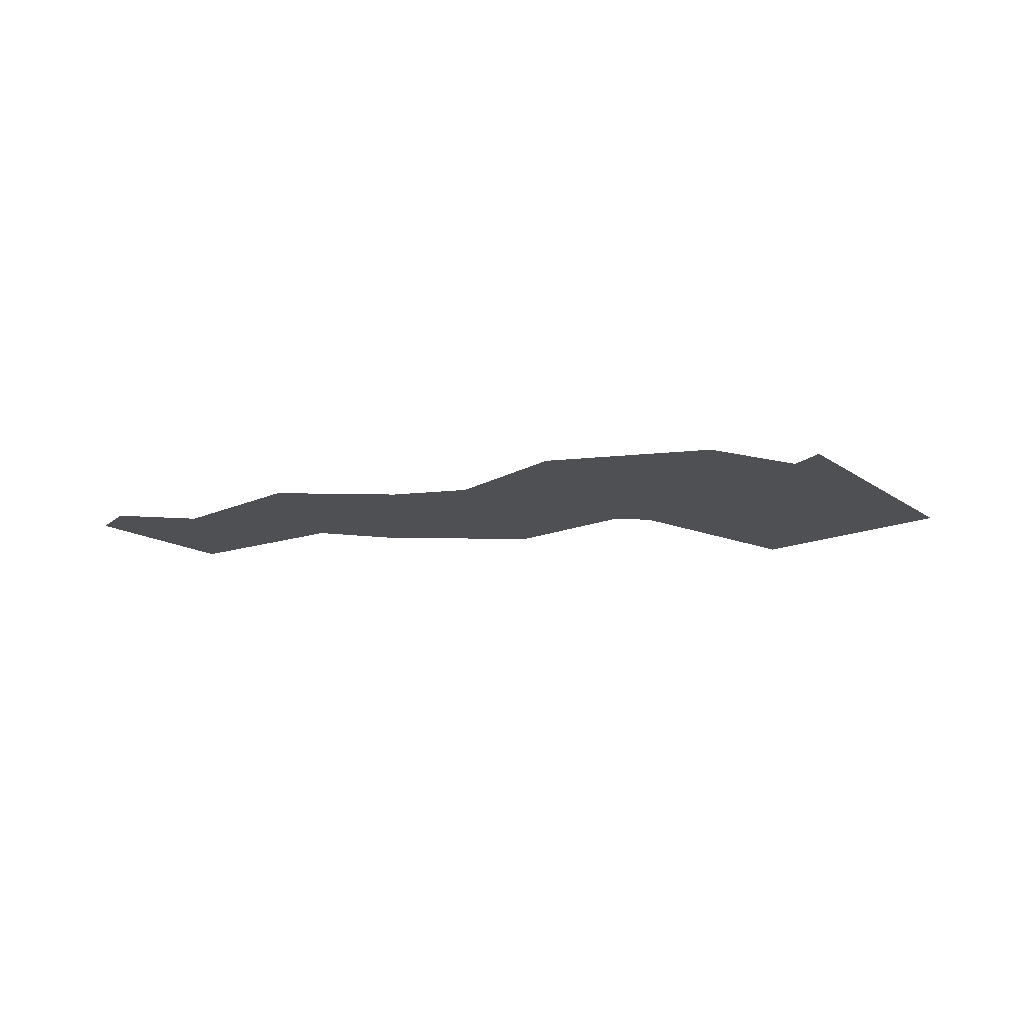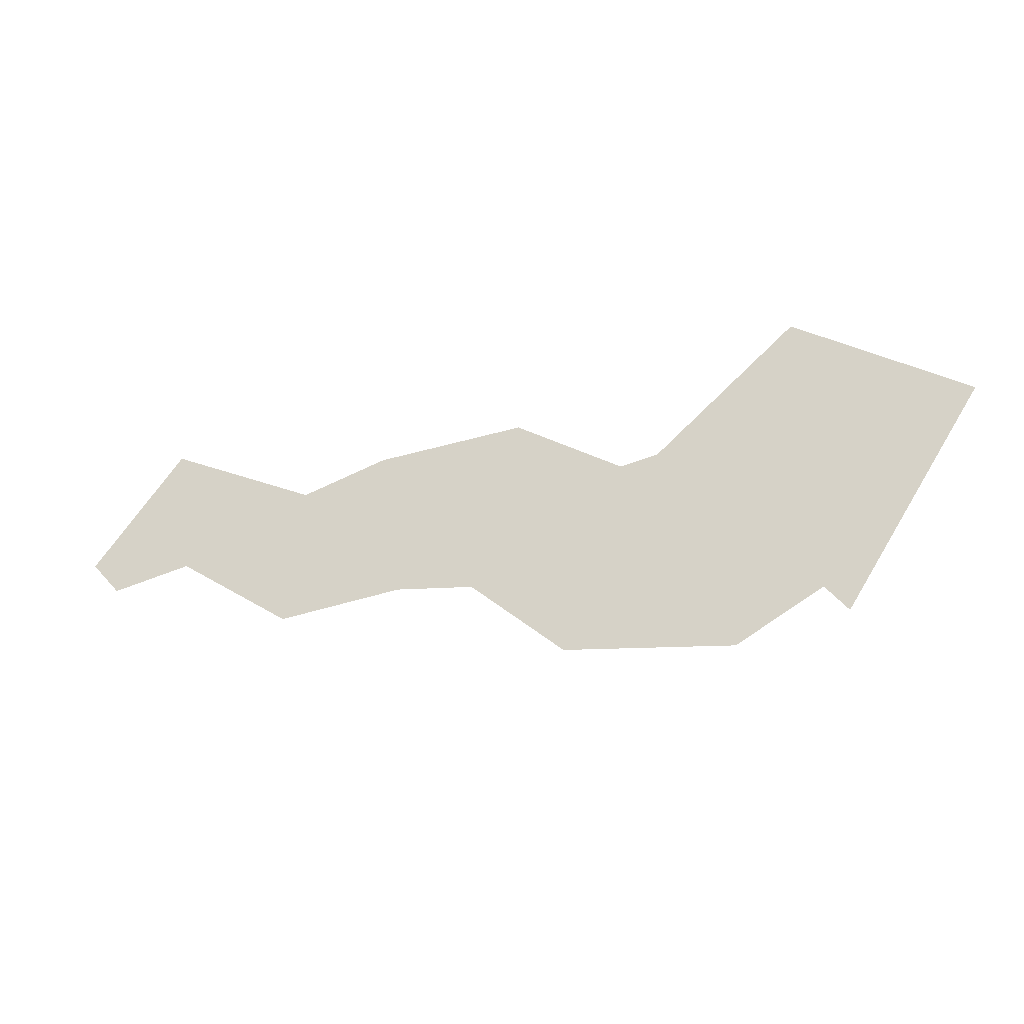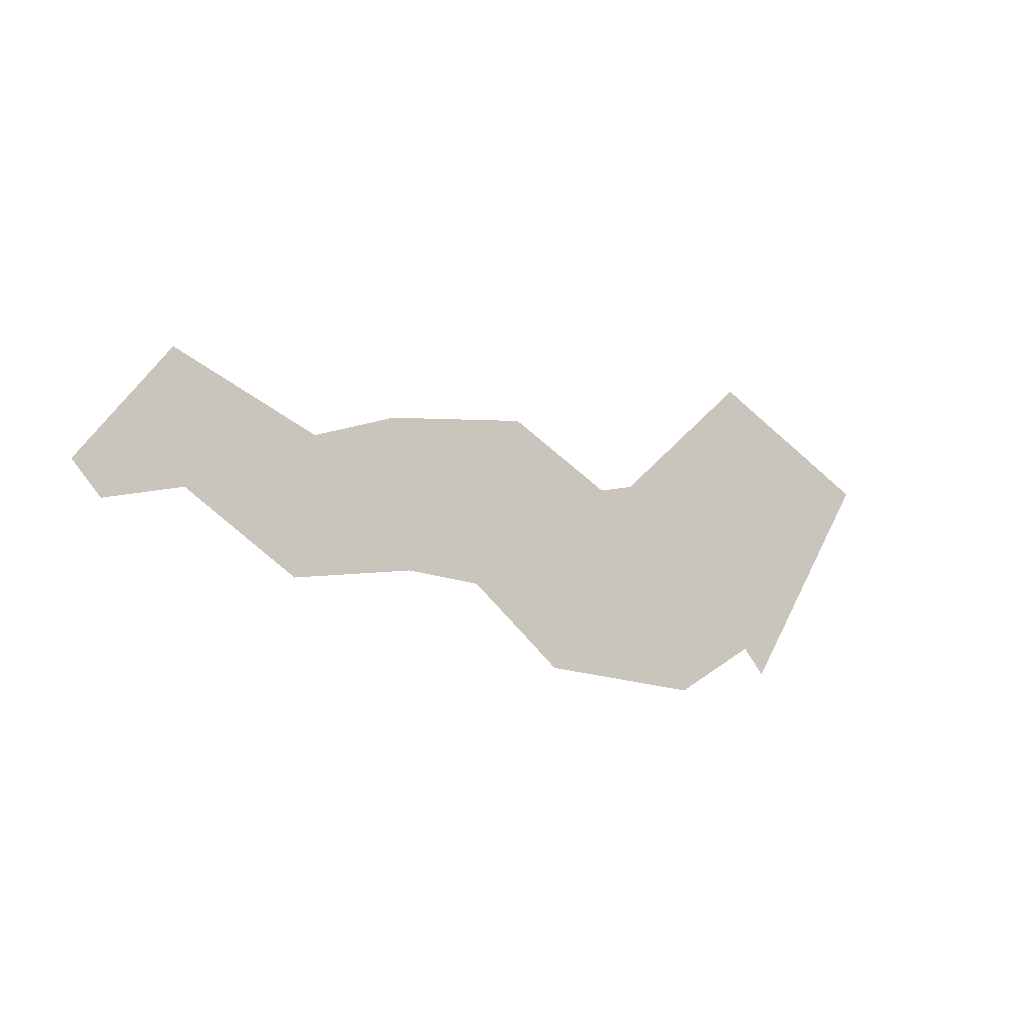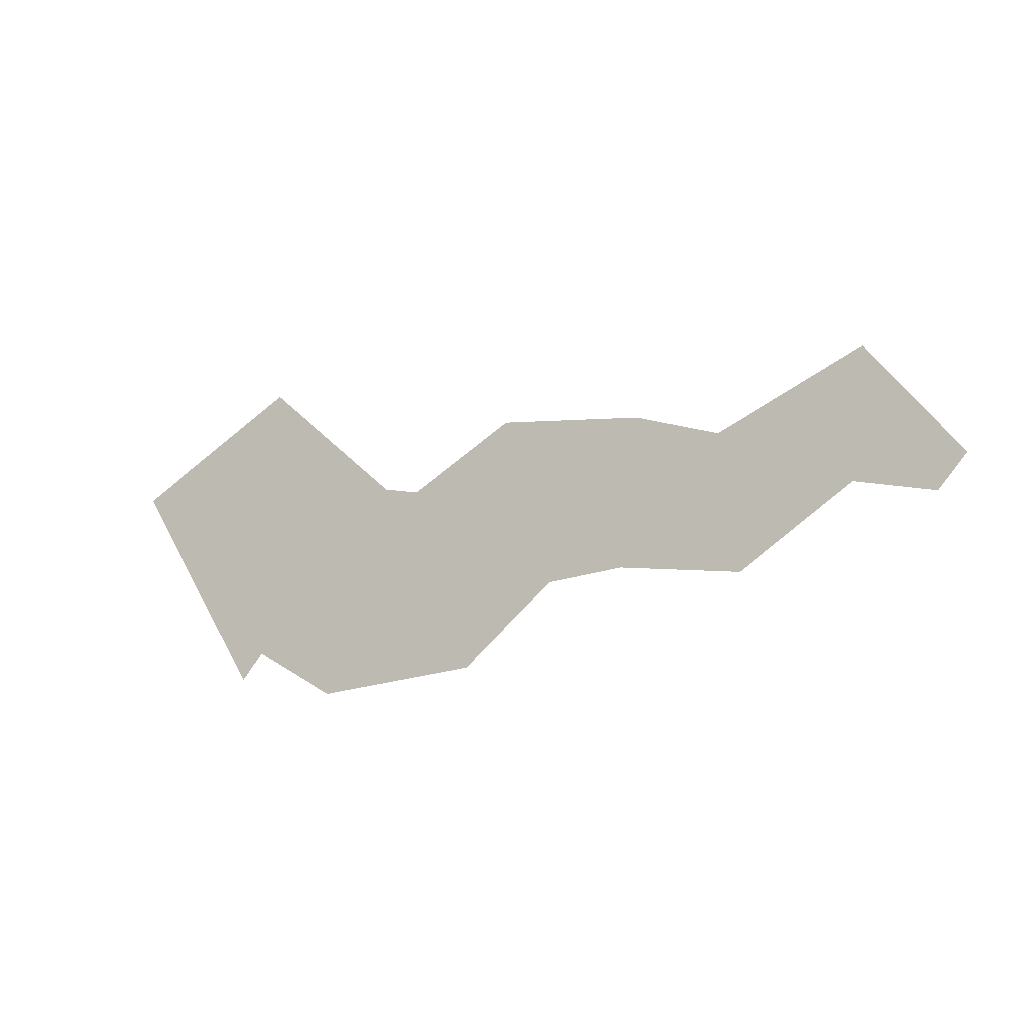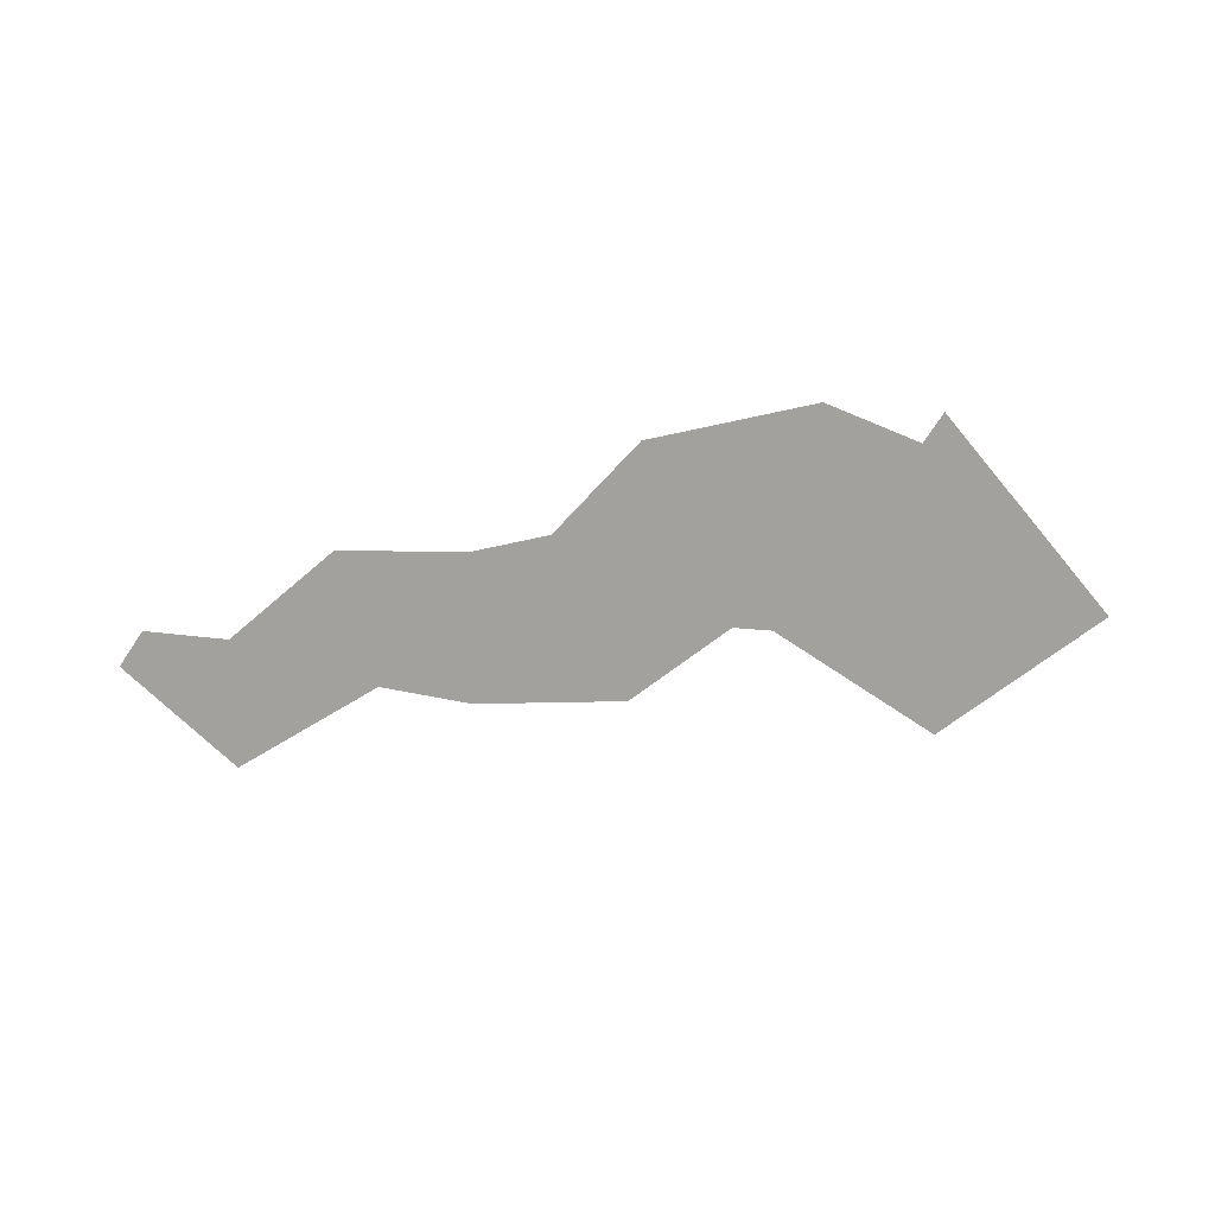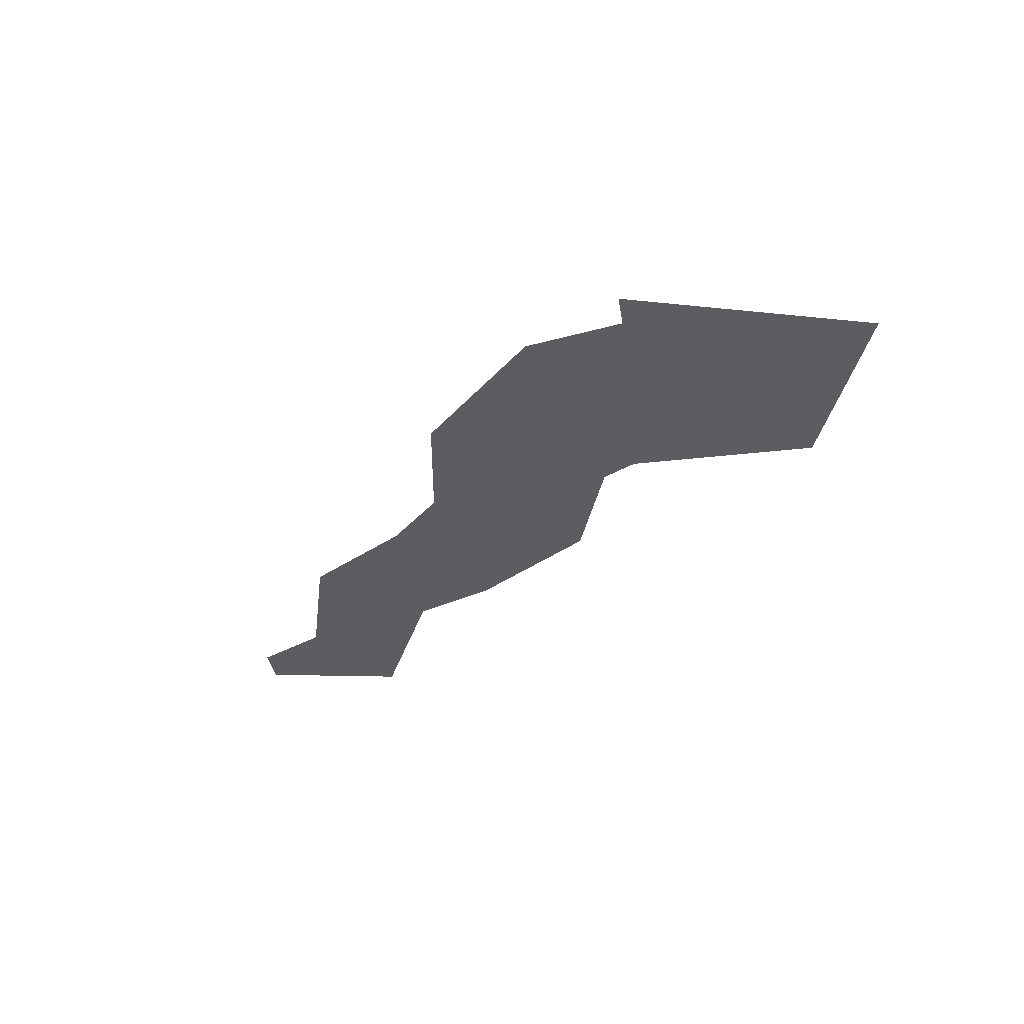
<metadata>
{"format":"obj","ext":"obj","renderer":"f3d","projection":"perspective","resolution":1024,"background":"white","views":[{"elev":-19.2,"azim":6.2,"up":"+Z"},{"elev":-25.3,"azim":16.3,"up":"+Y"},{"elev":-11.0,"azim":-34.1,"up":"+Y"},{"elev":-14.6,"azim":-151.1,"up":"+Y"},{"elev":-72.1,"azim":7.6,"up":"+Z"},{"elev":-36.0,"azim":49.9,"up":"+Z"}]}
</metadata>
<code>
g VFX_LightningPlane_03
v -0.001674 0.001881 1.817e-20
v 0.01097 0.0003685 7.615e-19
v 0.001674 -0.001881 -1.817e-20
v 0.009112 0.01554 1.736e-18
v 0.02428 -0.008209 2.338e-19
v 0.02643 0.008044 1.285e-18
v 0.03883 -0.006094 9.947e-19
v 0.03648 0.01144 1.924e-18
v 0.04801 -0.006836 1.257e-18
v 0.05377 0.01342 2.613e-18
v 0.05906 -0.01595 5.88e-19
v 0.0663 0.006355 2.077e-18
v 0.07877 -0.01754 1.063e-18
v 0.07071 0.007306 2.258e-18
v 0.08889 -0.01166 2.158e-18
v 0.08736 0.02196 4.411e-18
v 0.09156 -0.01477 3.609e-18
v 0.1076 0.01059 1.937e-18
g VFX_LightningPlane_03_0
f 3 2 1
f 2 4 1
f 2 5 4
f 5 6 4
f 5 7 6
f 7 8 6
f 7 9 8
f 9 10 8
f 9 11 10
f 11 12 10
f 11 13 12
f 13 14 12
f 13 15 14
f 15 16 14
f 15 17 16
f 17 18 16

</code>
